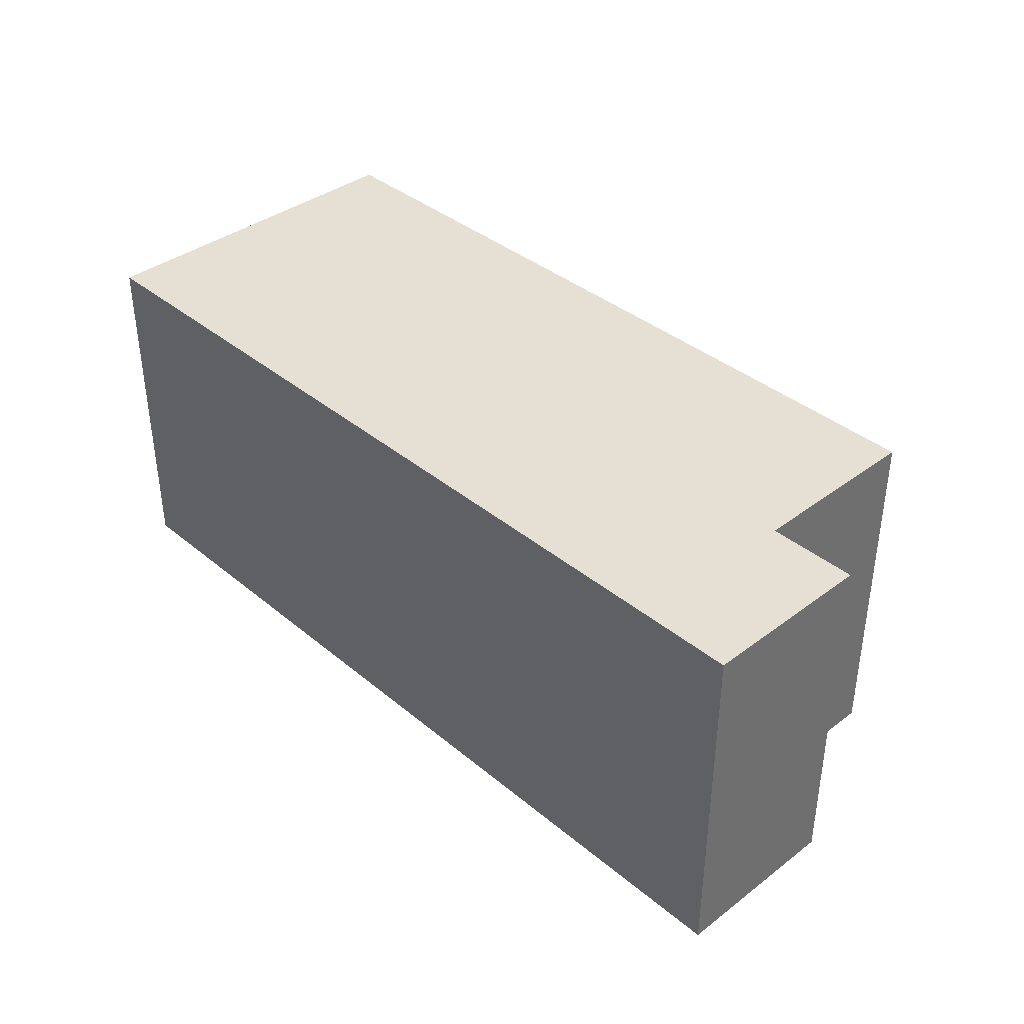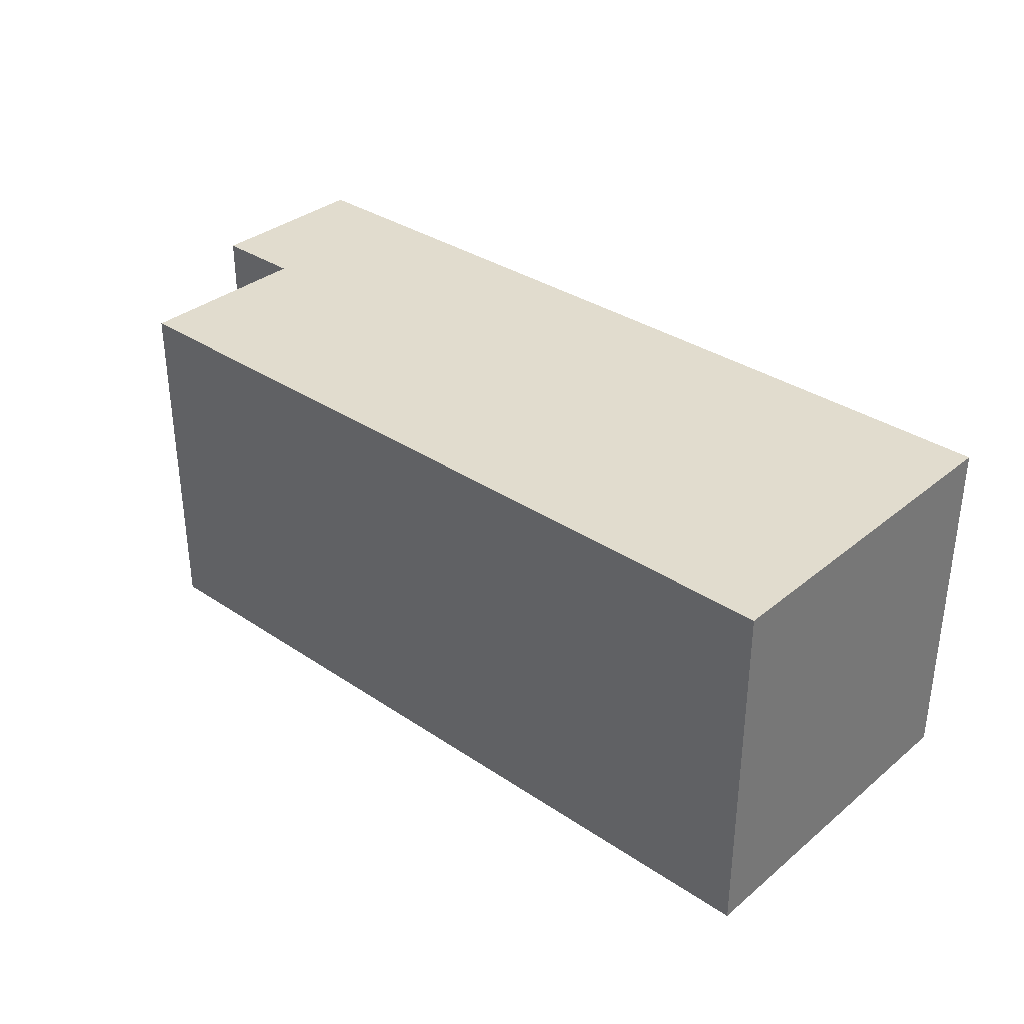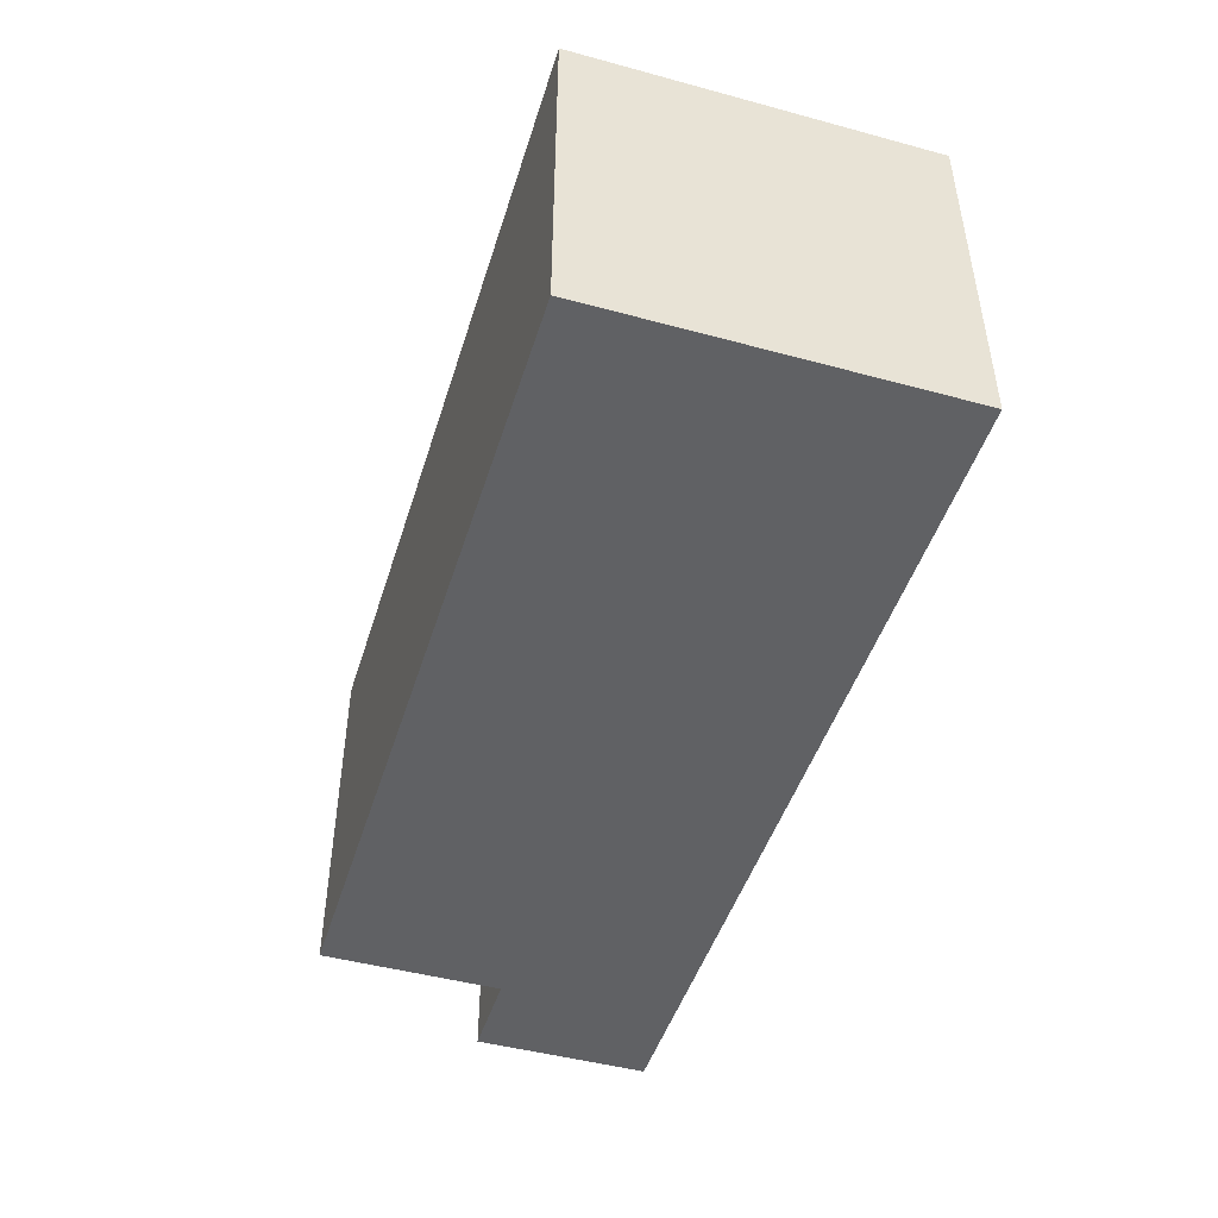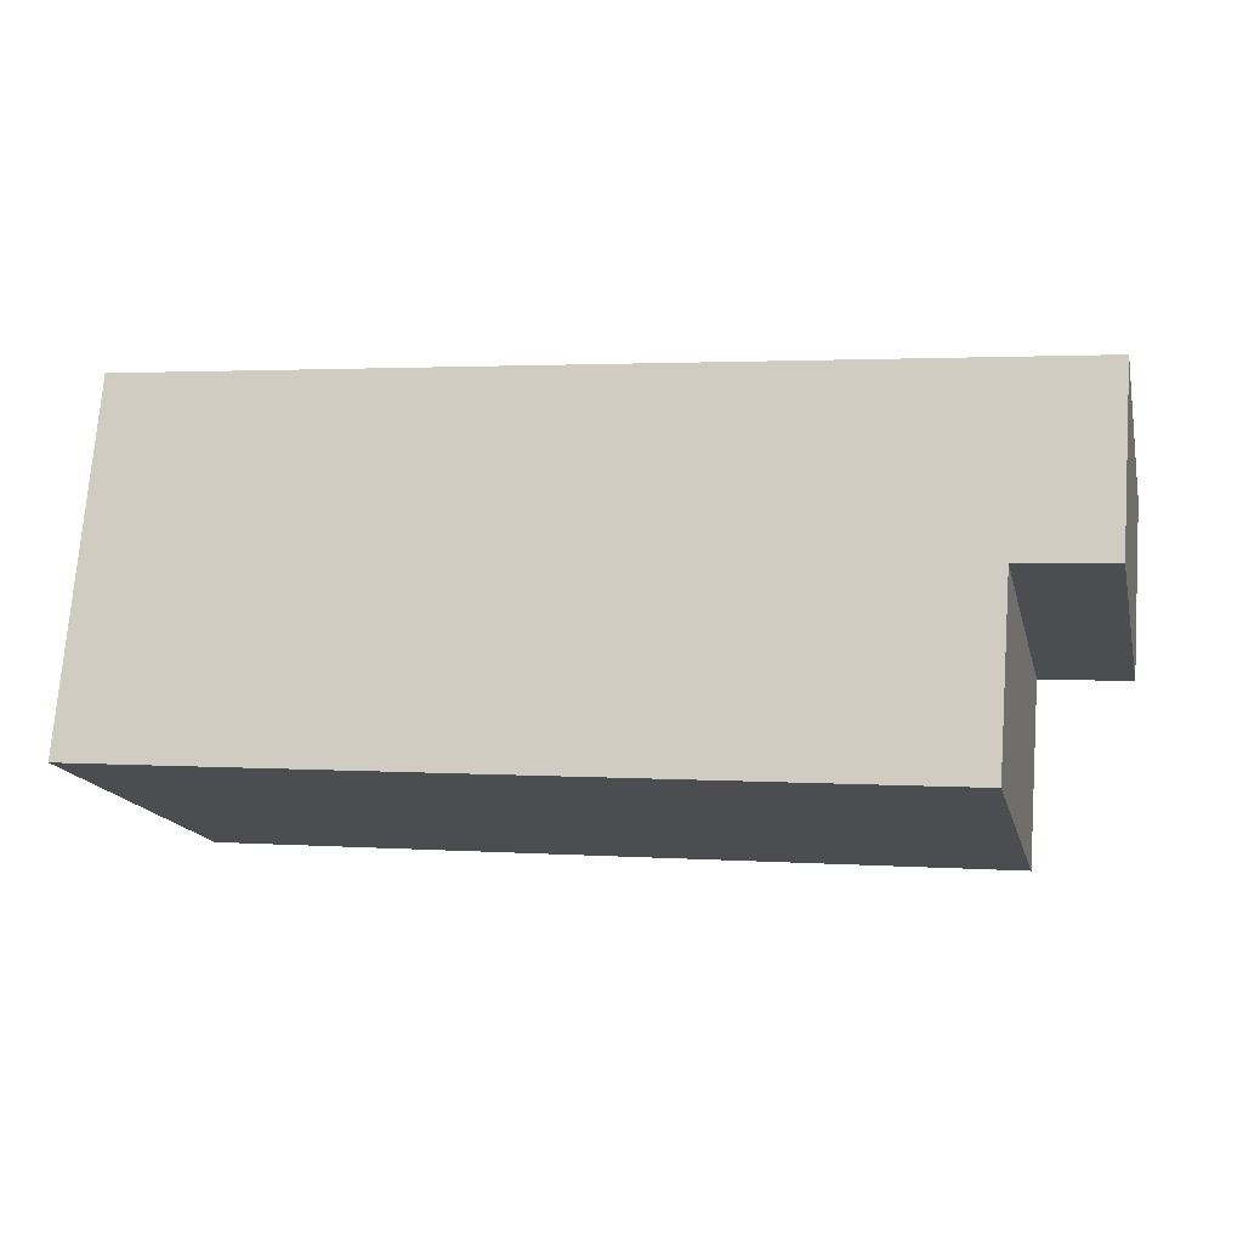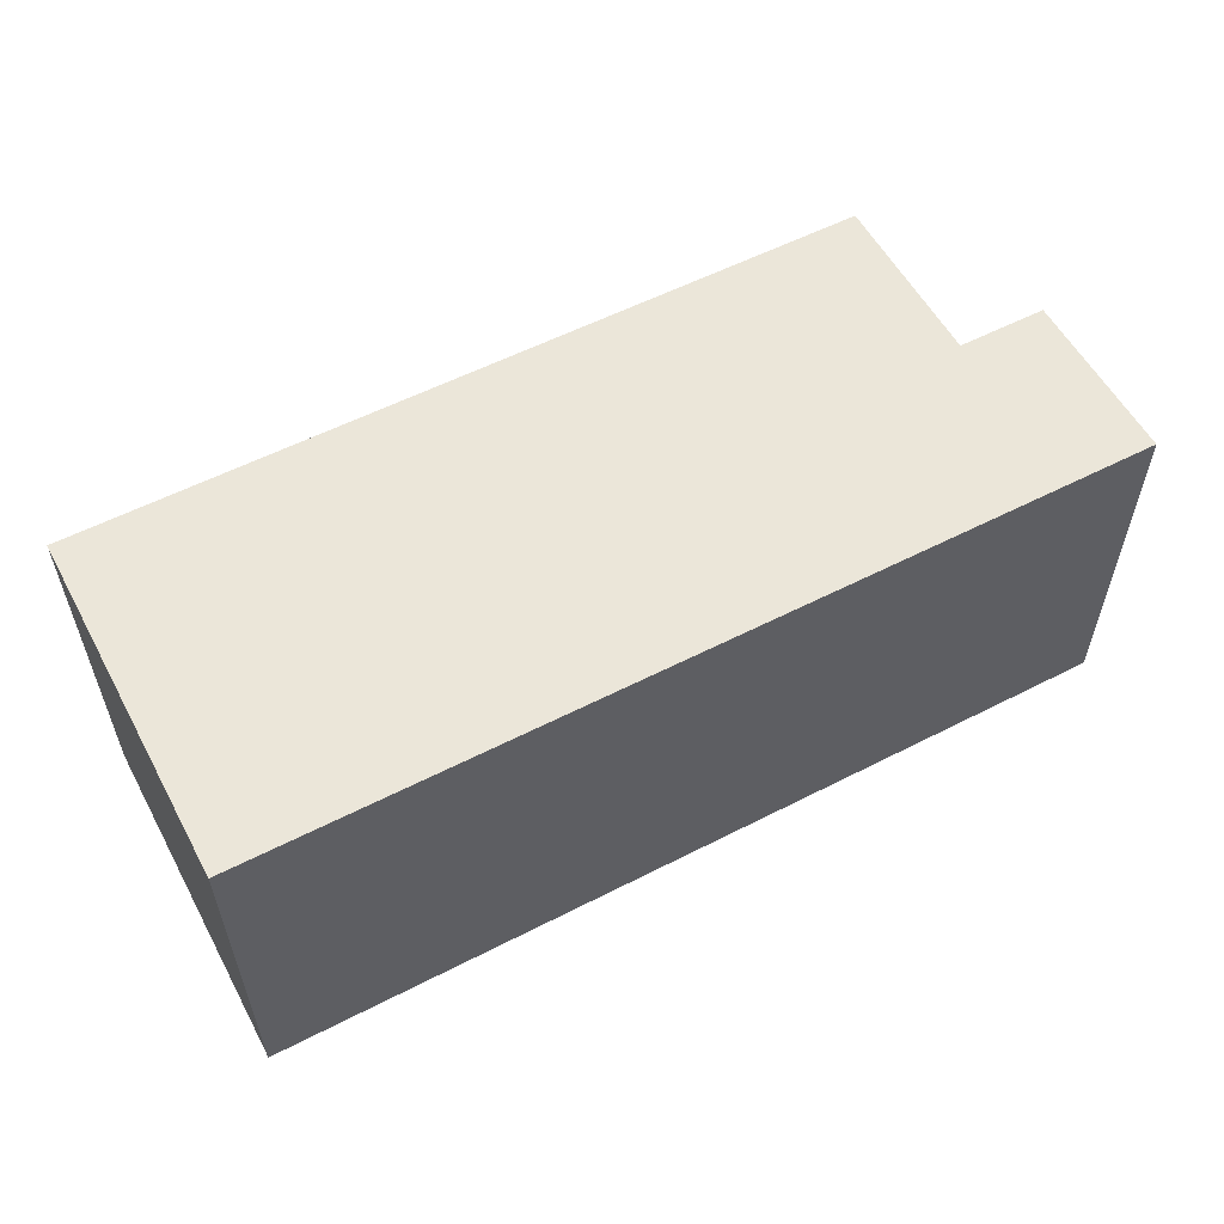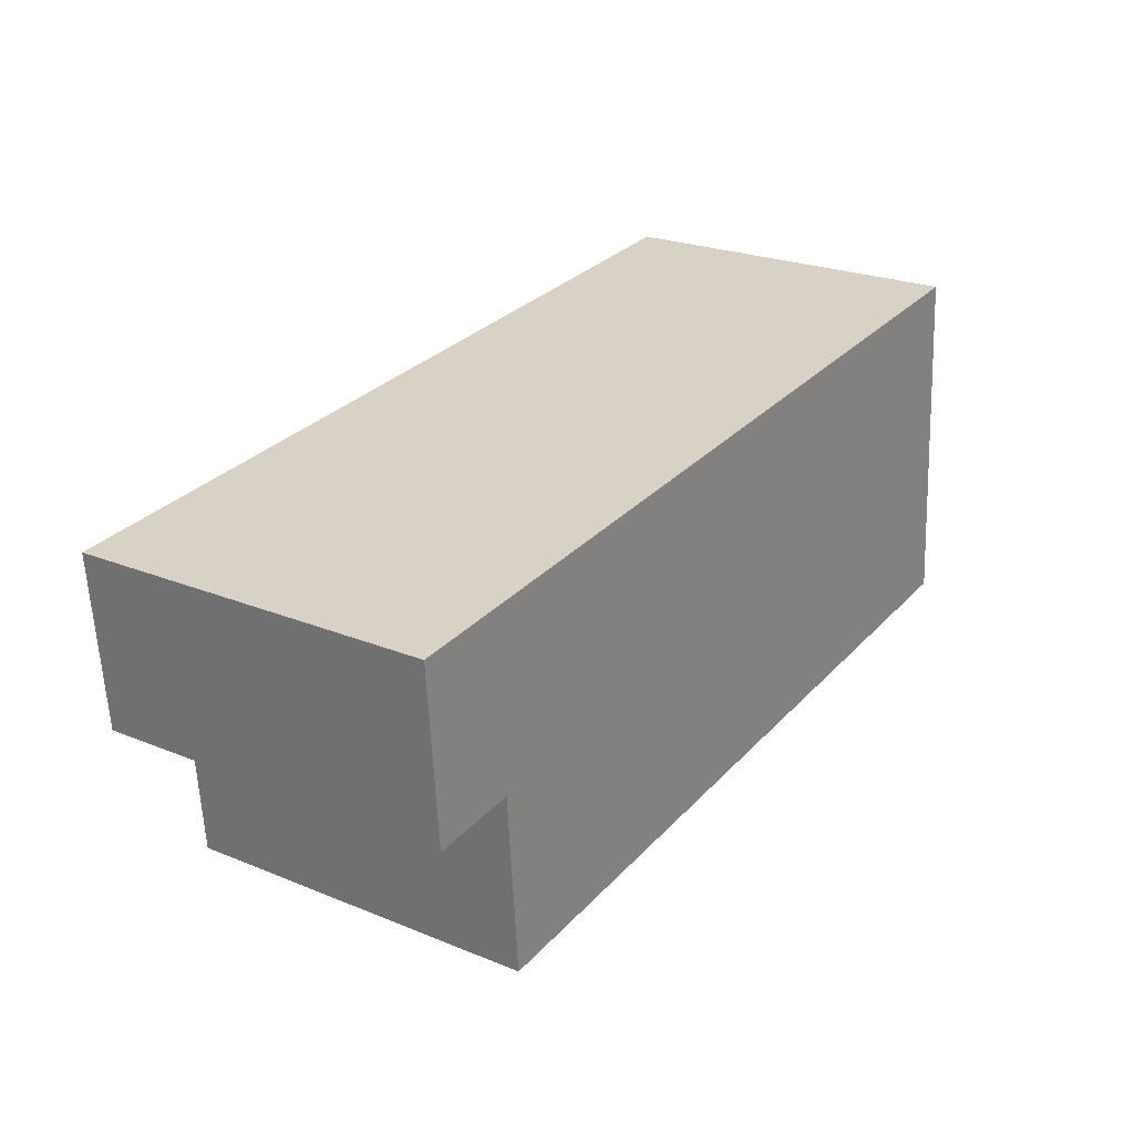
<metadata>
{"format":"obj","ext":"obj","renderer":"f3d","projection":"perspective","resolution":1024,"background":"white","views":[{"elev":38.1,"azim":50.8,"up":"+Y"},{"elev":34.0,"azim":-133.3,"up":"+Y"},{"elev":-46.9,"azim":-102.6,"up":"+Y"},{"elev":-16.6,"azim":13.3,"up":"+Z"},{"elev":56.6,"azim":-23.7,"up":"+Y"},{"elev":24.1,"azim":123.9,"up":"+Z"}]}
</metadata>
<code>
v  17.36 6.794 5.387
v  15.41 6.794 2.216
v  15.67 6.794 5.52
v  17.1 6.794 2.083
v  0.2675 6.794 3.405
v  0.5269 6.794 6.709
v  0.000145 6.794 -0.0002149
v  15.14 6.794 -1.189
v  0.5267 -4.108e-16 6.709
v  15.67 -3.38e-16 5.52
v  17.36 -3.299e-16 5.387
v  0 0 0
v  17.1 -1.276e-16 2.083
v  15.41 -1.357e-16 2.216
v  15.14 7.281e-17 -1.189
g defaultobject
f 1 2 3
f 2 1 4
f 3 5 6
f 5 3 7
f 7 3 2
f 7 2 8
f 9 3 6
f 3 9 10
f 3 10 1
f 1 10 11
f 6 12 9
f 12 6 7
f 7 6 5
f 13 2 4
f 2 13 14
f 13 1 11
f 1 13 4
f 15 7 8
f 7 15 12
f 15 2 14
f 2 15 8
f 12 10 9
f 10 12 14
f 14 12 15
f 14 11 10
f 11 14 13

</code>
